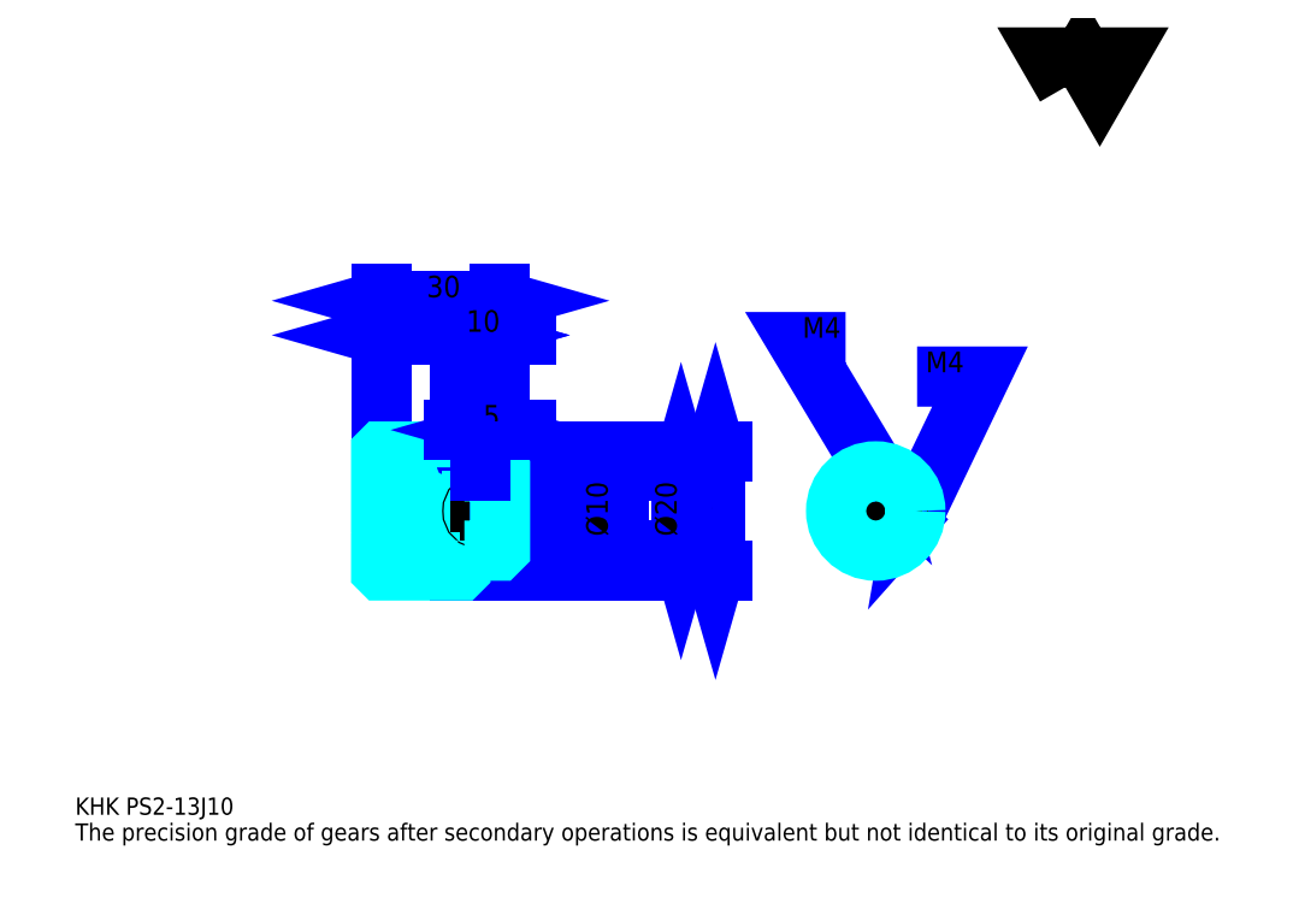
<metadata>
{"format":"dxf","ext":"dxf","renderer":"ezdxf+matplotlib","layout":"modelspace","background":"white","min_lineweight":24,"dpi":150}
</metadata>
<code>
0
SECTION
2
ENTITIES
0
TEXT
8
0
10
10.87
20
11.96
40
4.348
41
1
1
KHK PS2-13J10
7
KANJI
50
0
51
0
0
TEXT
8
0
10
10.87
20
5.435
40
4.348
41
1
1
The precision grade of gears after secondary operations is equivalent but not identical to its original grade.
7
KANJI
50
0
51
0
0
TEXT
8
0
10
10.87
20
195.7
40
4.891
41
1
1

7
KANJI
50
0
51
0
0
POLYLINE
8
0
66
     1
70
     2
0
VERTEX
8
0
10
260.9
20
195.7
0
VERTEX
8
0
10
256.6
20
203
0
VERTEX
8
0
10
273.6
20
203
0
VERTEX
8
0
10
269.3
20
195.7
0
VERTEX
8
0
10
265.1
20
203
0
VERTEX
8
0
10
260.9
20
195.7
0
SEQEND
0
LINE
8
0
10
172.4
20
103.6
11
172.4
21
73.59
0
POLYLINE
8
0
66
     1
70
     2
0
VERTEX
8
0
10
173.5
20
99.78
0
VERTEX
8
0
10
172.4
20
103.6
0
VERTEX
8
0
10
171.3
20
99.78
0
SEQEND
0
POLYLINE
8
0
66
     1
70
     2
0
VERTEX
8
0
10
171.3
20
77.39
0
VERTEX
8
0
10
172.4
20
73.59
0
VERTEX
8
0
10
173.5
20
77.39
0
SEQEND
0
LINE
8
0
10
118
20
103.6
11
174
21
103.6
0
LINE
8
0
10
118
20
73.59
11
174
21
73.59
0
TEXT
8
0
10
171.3
20
82.2
40
5.435
41
1
1
%%c30
7
KANJI
50
90
51
0
0
LINE
8
DASHDOT
10
84.78
20
101.6
11
111.3
21
101.6
0
LINE
8
DASHDOT
10
84.78
20
75.59
11
111.3
21
75.59
0
LINE
8
DASHDOT
10
84.78
20
88.59
11
121.3
21
88.59
0
LINE
8
0
10
108
20
103.5
11
108
21
103.6
0
LINE
8
0
10
88.04
20
103.5
11
88.04
21
103.6
0
LINE
8
0
10
109
20
98.59
11
118
21
98.59
0
LINE
8
0
10
109
20
78.59
11
118
21
78.59
0
LINE
8
0
10
107.9
20
103.6
11
118
21
103.6
0
LINE
8
0
10
107.9
20
73.59
11
118
21
73.59
0
LINE
8
0
10
88.04
20
99.09
11
108
21
99.09
0
LINE
8
0
10
88.04
20
78.09
11
108
21
78.09
0
LINE
8
0
10
117.5
20
83.59
11
118
21
83.09
0
LINE
8
0
10
117.5
20
93.59
11
118
21
94.09
0
LINE
8
0
10
88.54
20
93.59
11
88.54
21
83.59
0
POLYLINE
8
0
66
     1
70
     2
0
VERTEX
8
0
10
88.04
20
83.09
0
VERTEX
8
0
10
88.54
20
83.59
0
VERTEX
8
0
10
117.5
20
83.59
0
VERTEX
8
0
10
117.5
20
93.59
0
VERTEX
8
0
10
88.54
20
93.59
0
VERTEX
8
0
10
88.04
20
94.09
0
SEQEND
0
ARC
8
0
10
109
20
99.59
40
1
50
180
51
270
0
ARC
8
0
10
109
20
77.59
40
1
50
90
51
180
0
LINE
8
0
10
118
20
98.09
11
118
21
103.6
0
LINE
8
0
10
88.04
20
132.9
11
108
21
132.9
0
POLYLINE
8
0
66
     1
70
     2
0
VERTEX
8
0
10
91.85
20
134
0
VERTEX
8
0
10
88.04
20
132.9
0
VERTEX
8
0
10
91.85
20
131.8
0
SEQEND
0
POLYLINE
8
0
66
     1
70
     2
0
VERTEX
8
0
10
104.2
20
131.8
0
VERTEX
8
0
10
108
20
132.9
0
VERTEX
8
0
10
104.2
20
134
0
SEQEND
0
LINE
8
0
10
108
20
103.6
11
108
21
134.6
0
TEXT
8
0
10
94.51
20
133.8
40
5.435
41
1
1
20
7
KANJI
50
0
51
0
0
LINE
8
0
10
88.04
20
141.6
11
118
21
141.6
0
POLYLINE
8
0
66
     1
70
     2
0
VERTEX
8
0
10
91.85
20
142.7
0
VERTEX
8
0
10
88.04
20
141.6
0
VERTEX
8
0
10
91.85
20
140.5
0
SEQEND
0
POLYLINE
8
0
66
     1
70
     2
0
VERTEX
8
0
10
114.2
20
140.5
0
VERTEX
8
0
10
118
20
141.6
0
VERTEX
8
0
10
114.2
20
142.7
0
SEQEND
0
LINE
8
0
10
88.04
20
103.6
11
88.04
21
143.3
0
LINE
8
0
10
118
20
103.6
11
118
21
143.3
0
TEXT
8
0
10
99.51
20
142.5
40
5.435
41
1
1
30
7
KANJI
50
0
51
0
0
LINE
8
0
10
124.6
20
132.9
11
101.5
21
132.9
0
POLYLINE
8
0
66
     1
70
     2
0
VERTEX
8
0
10
104.2
20
131.8
0
VERTEX
8
0
10
108
20
132.9
0
VERTEX
8
0
10
104.2
20
134
0
SEQEND
0
POLYLINE
8
0
66
     1
70
     2
0
VERTEX
8
0
10
121.8
20
134
0
VERTEX
8
0
10
118
20
132.9
0
VERTEX
8
0
10
121.8
20
131.8
0
SEQEND
0
TEXT
8
0
10
109.5
20
133.8
40
5.435
41
1
1
10
7
KANJI
50
0
51
0
0
LINE
8
0
10
163.7
20
98.59
11
163.7
21
78.59
0
POLYLINE
8
0
66
     1
70
     2
0
VERTEX
8
0
10
164.8
20
94.78
0
VERTEX
8
0
10
163.7
20
98.59
0
VERTEX
8
0
10
162.6
20
94.78
0
SEQEND
0
POLYLINE
8
0
66
     1
70
     2
0
VERTEX
8
0
10
162.6
20
82.39
0
VERTEX
8
0
10
163.7
20
78.59
0
VERTEX
8
0
10
164.8
20
82.39
0
SEQEND
0
LINE
8
0
10
118
20
98.59
11
165.3
21
98.59
0
LINE
8
0
10
118
20
78.59
11
165.3
21
78.59
0
TEXT
8
0
10
162.6
20
82.2
40
5.435
41
1
1
%%c20
7
KANJI
50
90
51
0
0
POLYLINE
8
DASHDOT
66
     1
70
     2
0
VERTEX
8
DASHDOT
10
113
20
101.8
0
VERTEX
8
DASHDOT
10
113
20
90.33
0
SEQEND
0
POLYLINE
8
0
66
     1
70
     2
0
VERTEX
8
0
10
115
20
98.59
0
VERTEX
8
0
10
115
20
93.59
0
SEQEND
0
POLYLINE
8
0
66
     1
70
     2
0
VERTEX
8
0
10
111
20
98.59
0
VERTEX
8
0
10
111
20
93.59
0
SEQEND
0
POLYLINE
8
0
66
     1
70
     2
0
VERTEX
8
0
10
114.7
20
98.59
0
VERTEX
8
0
10
114.7
20
93.59
0
SEQEND
0
POLYLINE
8
0
66
     1
70
     2
0
VERTEX
8
0
10
111.4
20
98.59
0
VERTEX
8
0
10
111.4
20
93.59
0
SEQEND
0
POLYLINE
8
0
66
     1
70
     2
0
VERTEX
8
0
10
210.8
20
93.17
0
VERTEX
8
0
10
210.8
20
98.38
0
SEQEND
0
POLYLINE
8
0
66
     1
70
     2
0
VERTEX
8
0
10
214.8
20
93.17
0
VERTEX
8
0
10
214.8
20
98.38
0
SEQEND
0
POLYLINE
8
0
66
     1
70
     2
0
VERTEX
8
0
10
211.2
20
93.32
0
VERTEX
8
0
10
211.2
20
98.45
0
SEQEND
0
POLYLINE
8
0
66
     1
70
     2
0
VERTEX
8
0
10
214.4
20
93.32
0
VERTEX
8
0
10
214.4
20
98.45
0
SEQEND
0
POLYLINE
8
0
66
     1
70
     2
0
VERTEX
8
0
10
212.8
20
98.59
0
VERTEX
8
0
10
193.3
20
131.2
0
VERTEX
8
0
10
205.2
20
131.2
0
SEQEND
0
POLYLINE
8
0
66
     1
70
     2
0
VERTEX
8
0
10
209.9
20
101.3
0
VERTEX
8
0
10
212.8
20
98.59
0
VERTEX
8
0
10
211.8
20
102.4
0
SEQEND
0
TEXT
8
0
10
194.3
20
132.3
40
5.217
41
1
1
M4
7
KANJI
50
0
51
0
0
CIRCLE
8
0
10
113
20
88.59
40
2
0
CIRCLE
8
0
10
113
20
88.59
40
1.62
0
POLYLINE
8
DASHDOT
66
     1
70
     2
0
VERTEX
8
DASHDOT
10
107.8
20
88.59
0
VERTEX
8
DASHDOT
10
118.3
20
88.59
0
SEQEND
0
POLYLINE
8
DASHDOT
66
     1
70
     2
0
VERTEX
8
DASHDOT
10
113
20
83.33
0
VERTEX
8
DASHDOT
10
113
20
93.85
0
SEQEND
0
LINE
8
DASHDOT
10
113
20
98.59
11
113
21
88.59
0
LINE
8
0
10
113
20
98.59
11
113
21
103.6
0
POLYLINE
8
0
66
     1
70
     2
0
VERTEX
8
0
10
217.4
20
90.59
0
VERTEX
8
0
10
222.6
20
90.59
0
SEQEND
0
POLYLINE
8
0
66
     1
70
     2
0
VERTEX
8
0
10
217.4
20
86.59
0
VERTEX
8
0
10
222.6
20
86.59
0
SEQEND
0
POLYLINE
8
0
66
     1
70
     2
0
VERTEX
8
0
10
217.6
20
90.21
0
VERTEX
8
0
10
222.7
20
90.21
0
SEQEND
0
POLYLINE
8
0
66
     1
70
     2
0
VERTEX
8
0
10
217.6
20
86.97
0
VERTEX
8
0
10
222.7
20
86.97
0
SEQEND
0
POLYLINE
8
0
66
     1
70
     2
0
VERTEX
8
0
10
222.8
20
88.59
0
VERTEX
8
0
10
239.1
20
122.5
0
VERTEX
8
0
10
223.3
20
122.5
0
SEQEND
0
POLYLINE
8
0
66
     1
70
     2
0
VERTEX
8
0
10
223.5
20
92.49
0
VERTEX
8
0
10
222.8
20
88.59
0
VERTEX
8
0
10
225.5
20
91.54
0
SEQEND
0
TEXT
8
0
10
225.4
20
123.6
40
5.217
41
1
1
M4
7
KANJI
50
0
51
0
0
LINE
8
0
10
146.3
20
77.07
11
146.3
21
100.1
0
POLYLINE
8
0
66
     1
70
     2
0
VERTEX
8
0
10
145.2
20
97.39
0
VERTEX
8
0
10
146.3
20
93.59
0
VERTEX
8
0
10
147.4
20
97.39
0
SEQEND
0
POLYLINE
8
0
66
     1
70
     2
0
VERTEX
8
0
10
147.4
20
79.78
0
VERTEX
8
0
10
146.3
20
83.59
0
VERTEX
8
0
10
145.2
20
79.78
0
SEQEND
0
LINE
8
0
10
118
20
93.59
11
147.9
21
93.59
0
LINE
8
0
10
118
20
83.59
11
147.9
21
83.59
0
TEXT
8
0
10
145.2
20
82.2
40
5.435
41
1
1
%%c10
7
KANJI
50
90
51
0
0
POLYLINE
8
0
66
     1
70
     2
0
VERTEX
8
0
10
88.04
20
83.09
0
VERTEX
8
0
10
88.04
20
73.69
0
VERTEX
8
0
10
88.14
20
73.59
0
VERTEX
8
0
10
107.9
20
73.59
0
VERTEX
8
0
10
108
20
73.69
0
VERTEX
8
0
10
108
20
77.59
0
SEQEND
0
POLYLINE
8
0
66
     1
70
     2
0
VERTEX
8
0
10
109
20
78.59
0
VERTEX
8
0
10
117.5
20
78.59
0
VERTEX
8
0
10
118
20
79.09
0
VERTEX
8
0
10
118
20
98.09
0
VERTEX
8
0
10
117.5
20
98.59
0
VERTEX
8
0
10
109
20
98.59
0
SEQEND
0
POLYLINE
8
0
66
     1
70
     2
0
VERTEX
8
0
10
108
20
99.59
0
VERTEX
8
0
10
108
20
103.5
0
VERTEX
8
0
10
107.9
20
103.6
0
VERTEX
8
0
10
88.14
20
103.6
0
VERTEX
8
0
10
88.04
20
103.5
0
VERTEX
8
0
10
88.04
20
83.09
0
SEQEND
0
CIRCLE
8
0
10
212.8
20
88.59
40
5
0
LINE
8
DASHDOT
10
212.8
20
104
11
212.8
21
75.33
0
LINE
8
DASHDOT
10
199.6
20
88.59
11
226.1
21
88.59
0
CIRCLE
8
0
10
212.8
20
88.59
40
10
0
LINE
8
0
10
124.6
20
109
11
106.5
21
109
0
POLYLINE
8
0
66
     1
70
     2
0
VERTEX
8
0
10
109.2
20
107.9
0
VERTEX
8
0
10
113
20
109
0
VERTEX
8
0
10
109.2
20
110.1
0
SEQEND
0
POLYLINE
8
0
66
     1
70
     2
0
VERTEX
8
0
10
121.8
20
110.1
0
VERTEX
8
0
10
118
20
109
0
VERTEX
8
0
10
121.8
20
107.9
0
SEQEND
0
LINE
8
0
10
113
20
103.6
11
113
21
110.7
0
TEXT
8
0
10
113.8
20
109.9
40
5.435
41
1
1
5
7
KANJI
50
0
51
0
0
LINE
8
0
10
113
20
98.59
11
113
21
103.6
0
ENDSEC
0
EOF

</code>
